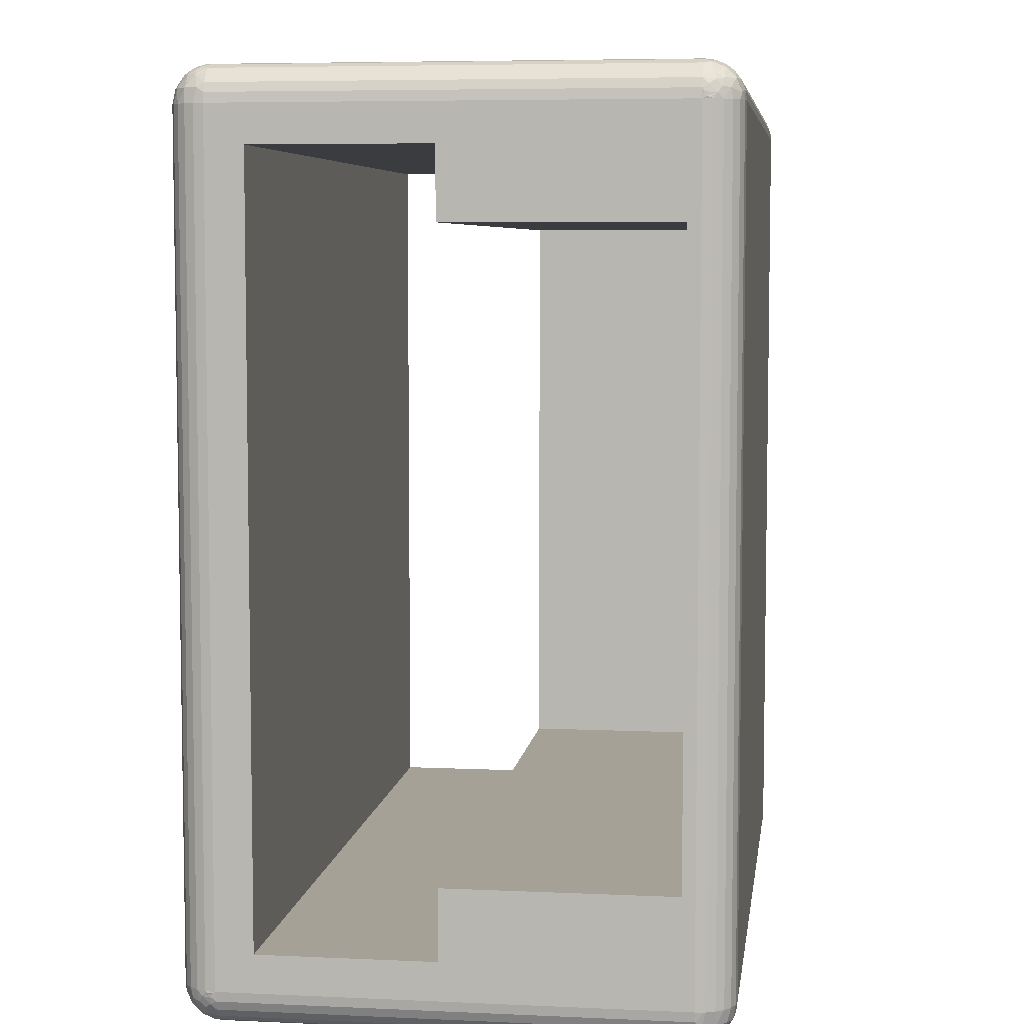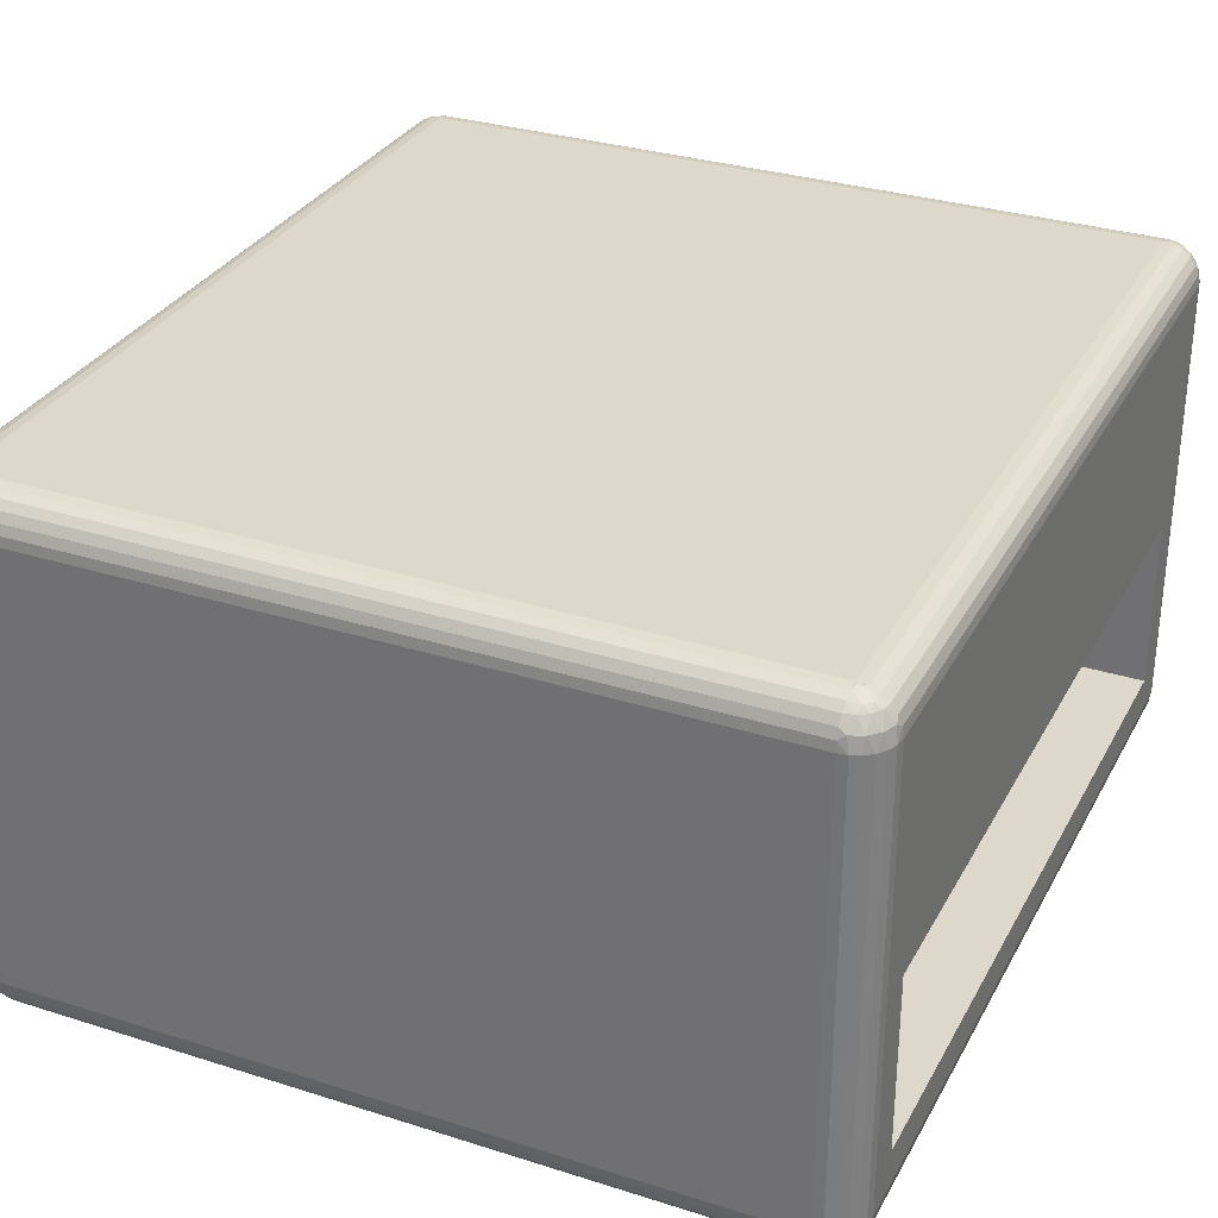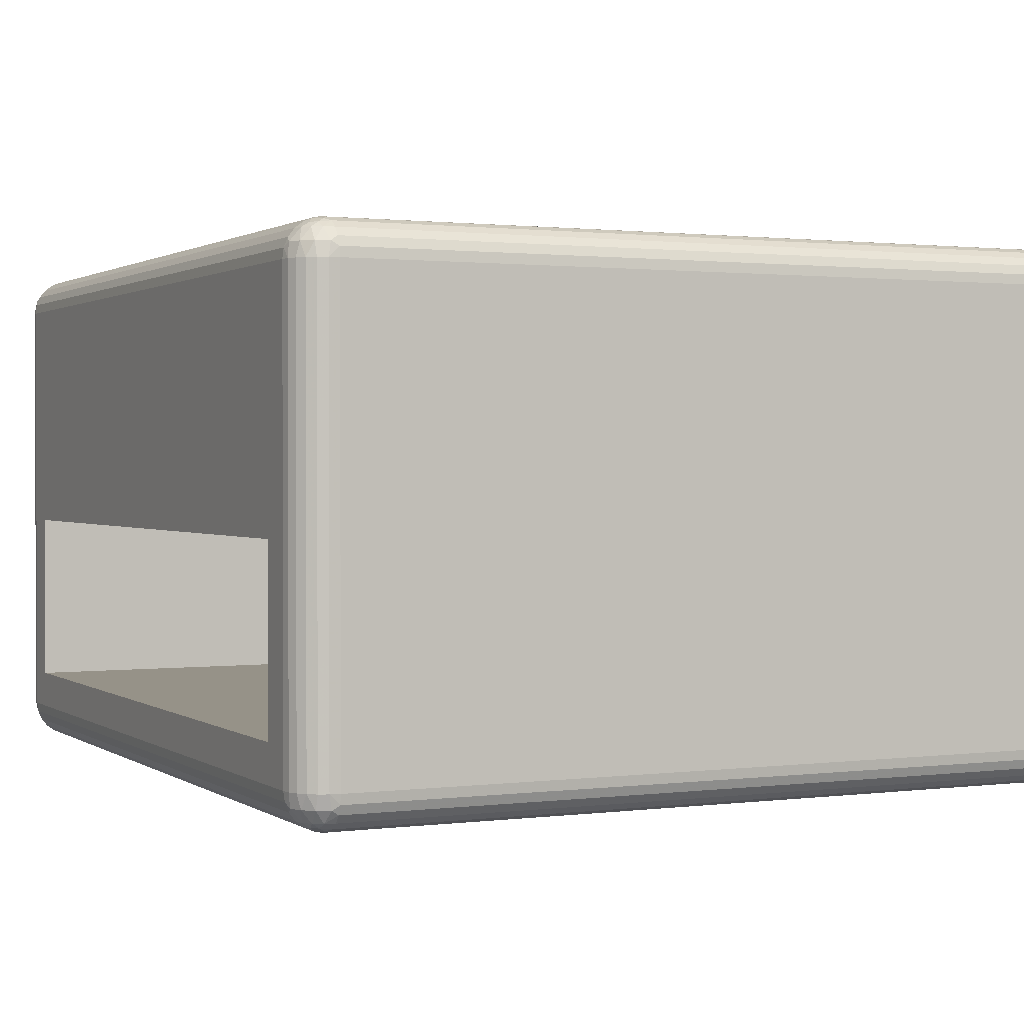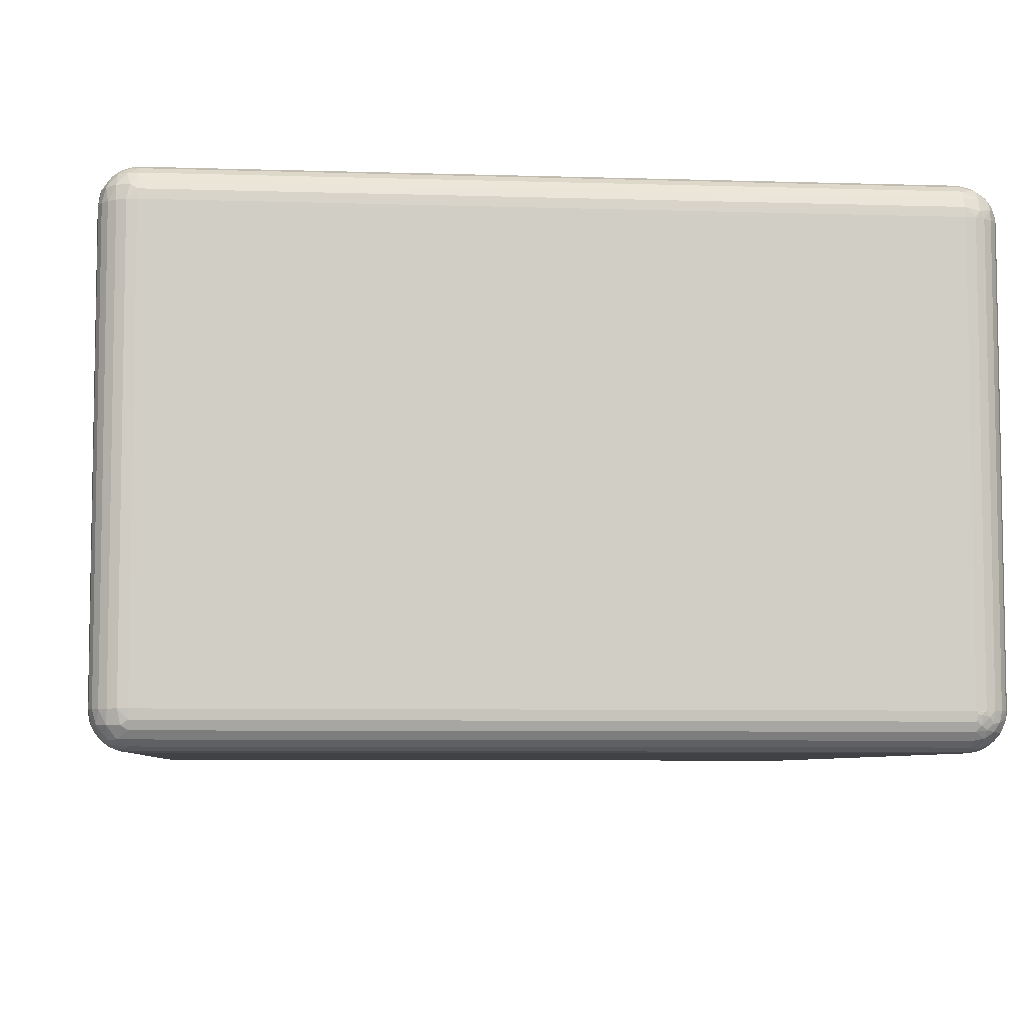
<metadata>
{"format":"obj","ext":"obj","renderer":"f3d","projection":"perspective","resolution":1024,"background":"white","views":[{"elev":6.2,"azim":-82.2,"up":"+Y"},{"elev":31.2,"azim":24.3,"up":"+Z"},{"elev":1.2,"azim":154.4,"up":"+Z"},{"elev":-6.4,"azim":174.7,"up":"+Z"}]}
</metadata>
<code>
v -1.11e-16 17.25 0.75
v 0 16.5 1.5
v 0 16.5 5
v 0 17.25 9.75
v 0 15.1 5
v 0 15.1 9.5
v 0 0.75 0.75
v 0 1.5 1.5
v 0 1.5 5
v 0 2.9 5
v 0 2.9 9.5
v -1.11e-16 0.75 9.75
v 0.02556 0.75 0.5559
v 0.1005 0.75 0.375
v 0.02556 17.25 0.5559
v 0.2197 0.75 0.2197
v 0.1005 17.25 0.375
v 0.375 0.75 0.1005
v 0.2197 17.25 0.2197
v 0.5559 0.75 0.02556
v 0.375 17.25 0.1005
v 0.75 0.75 -1.11e-16
v 0.5559 17.25 0.02556
v 0.75 17.25 -1.11e-16
v 0.02556 0.5559 0.75
v 0.02556 0.5559 9.75
v 0.1005 0.375 0.75
v 0.1005 0.375 9.75
v 0.2197 0.2197 0.75
v 0.2197 0.2197 9.75
v 0.375 0.1005 0.75
v 0.375 0.1005 9.75
v 0.5559 0.02556 0.75
v 0.5559 0.02556 9.75
v 0.75 -1.11e-16 0.75
v 0.75 0 9.75
v 0.02556 17.44 0.75
v 0.02556 17.44 9.75
v 0.1005 17.62 0.75
v 0.1005 17.62 9.75
v 0.2197 17.78 0.75
v 0.2197 17.78 9.75
v 0.375 17.9 0.75
v 0.375 17.9 9.75
v 0.5559 17.97 0.75
v 0.5559 17.97 9.75
v 0.75 18 0.75
v 0.75 18 9.75
v 0.02556 17.25 9.944
v 0.02556 0.75 9.944
v 0.1005 17.25 10.12
v 0.1005 0.75 10.12
v 0.2197 17.25 10.28
v 0.2197 0.75 10.28
v 0.375 17.25 10.4
v 0.375 0.75 10.4
v 0.5559 17.25 10.47
v 0.5559 0.75 10.47
v 0.75 17.25 10.5
v 0.75 0.75 10.5
v 16.5 1.5 5
v 16.5 1.5 1.5
v 16.5 16.5 1.5
v 16.5 16.5 5
v 15 15.1 5
v 15 2.9 5
v 15 15.1 9.5
v 15 2.9 9.5
v 0.75 0.5559 0.02556
v 0.75 0.02556 0.5559
v 0.05709 0.6402 0.4848
v 0.2197 0.5471 0.26
v 0.05709 0.4848 0.6402
v 0.463 0.6148 0.0704
v 0.75 0.375 0.1005
v 0.2197 0.26 0.5471
v 0.75 0.2197 0.2197
v 0.463 0.365 0.1739
v 0.2197 0.375 0.375
v 0.75 0.1005 0.375
v 0.463 0.1739 0.365
v 0.463 0.0704 0.6148
v 0.01441 0.7215 0.6065
v 0.01441 0.6283 0.6687
v 0.1264 0.5185 0.4035
v 0.01441 0.6065 0.7215
v 0.1264 0.4035 0.5185
v 0.003611 0.7153 0.6852
v 15.75 0.75 -1.11e-16
v 15.75 17.25 0
v 0.75 17.44 0.02556
v 0.75 17.97 0.5559
v 0.75 17.9 0.375
v 0.6402 17.94 0.4848
v 0.75 17.78 0.2197
v 0.5471 17.78 0.26
v 0.75 17.62 0.1005
v 0.4848 17.94 0.6402
v 0.6148 17.54 0.0704
v 0.26 17.78 0.5471
v 0.365 17.54 0.1739
v 0.375 17.78 0.375
v 0.1739 17.54 0.365
v 0.0704 17.54 0.6148
v 0.7215 17.99 0.6065
v 0.6283 17.99 0.6687
v 0.5185 17.87 0.4035
v 0.6065 17.99 0.7215
v 0.4035 17.87 0.5185
v 0.7153 18 0.6852
v 15.75 0 0.75
v 15.75 -1.11e-16 9.75
v 0.75 0.5559 10.47
v 0.75 0.02556 9.944
v 0.75 0.1005 10.12
v 0.6402 0.05709 10.02
v 0.75 0.2197 10.28
v 0.5471 0.2197 10.24
v 0.75 0.375 10.4
v 0.4848 0.05709 9.86
v 0.6148 0.463 10.43
v 0.26 0.2197 9.953
v 0.365 0.463 10.33
v 0.375 0.2197 10.12
v 0.1739 0.463 10.13
v 0.0704 0.463 9.885
v 0.7215 0.01441 9.894
v 0.6283 0.01441 9.831
v 0.5185 0.1264 10.1
v 0.6065 0.01441 9.779
v 0.4035 0.1264 9.981
v 0.7153 0.003611 9.815
v 15.75 18 0.75
v 15.75 18 9.75
v 0.75 17.97 9.944
v 0.75 17.44 10.47
v 0.05709 17.52 9.86
v 0.2197 17.74 9.953
v 0.05709 17.36 10.02
v 0.463 17.93 9.885
v 0.75 17.9 10.12
v 0.2197 17.45 10.24
v 0.463 17.83 10.13
v 0.75 17.78 10.28
v 0.2197 17.62 10.12
v 0.463 17.64 10.33
v 0.75 17.62 10.4
v 0.463 17.39 10.43
v 0.01441 17.39 9.779
v 0.01441 17.37 9.831
v 0.1264 17.6 9.981
v 0.01441 17.28 9.894
v 0.1264 17.48 10.1
v 0.003611 17.28 9.815
v 15.75 17.25 10.5
v 15.75 0.75 10.5
v 16.5 17.25 0.75
v 16.5 17.25 9.75
v 16.5 0.75 0.75
v 16.5 0.75 9.75
v 15.75 0.02556 0.5559
v 15.75 0.1005 0.375
v 15.75 0.2197 0.2197
v 15.75 0.375 0.1005
v 15.75 0.5559 0.02556
v 15.94 17.25 0.02556
v 15.94 0.75 0.02556
v 16.12 0.75 0.1005
v 16.12 17.25 0.1005
v 16.28 0.75 0.2197
v 16.28 17.25 0.2197
v 16.4 0.75 0.375
v 16.4 17.25 0.375
v 16.47 0.75 0.5559
v 16.47 17.25 0.5559
v 15.75 17.44 0.02556
v 15.75 17.62 0.1005
v 15.75 17.78 0.2197
v 15.75 17.9 0.375
v 15.75 17.97 0.5559
v 15.94 0.02556 0.75
v 15.94 0.02556 9.75
v 16.12 0.1005 0.75
v 16.12 0.1005 9.75
v 16.28 0.2197 0.75
v 16.28 0.2197 9.75
v 16.4 0.375 0.75
v 16.4 0.375 9.75
v 16.47 0.5559 0.75
v 16.47 0.5559 9.75
v 15.75 0.02556 9.944
v 15.75 0.1005 10.12
v 15.75 0.2197 10.28
v 15.75 0.375 10.4
v 15.75 0.5559 10.47
v 15.94 17.97 9.75
v 15.94 17.97 0.75
v 16.12 17.9 0.75
v 16.12 17.9 9.75
v 16.28 17.78 0.75
v 16.28 17.78 9.75
v 16.4 17.62 0.75
v 16.4 17.62 9.75
v 16.47 17.44 0.75
v 16.47 17.44 9.75
v 15.75 17.44 10.47
v 15.75 17.62 10.4
v 15.75 17.78 10.28
v 15.75 17.9 10.12
v 15.75 17.97 9.944
v 15.94 17.25 10.47
v 15.94 0.75 10.47
v 16.12 17.25 10.4
v 16.12 0.75 10.4
v 16.28 0.75 10.28
v 16.28 17.25 10.28
v 16.4 17.25 10.12
v 16.4 0.75 10.12
v 16.47 17.25 9.944
v 16.47 0.75 9.944
v 16.02 0.05709 0.6402
v 16.24 0.2197 0.5471
v 15.86 0.05709 0.4848
v 16.43 0.463 0.6148
v 15.95 0.2197 0.26
v 16.33 0.463 0.365
v 16.12 0.2197 0.375
v 16.14 0.463 0.1739
v 15.89 0.463 0.0704
v 15.89 0.01441 0.7215
v 15.87 0.01441 0.6687
v 16.1 0.1264 0.5185
v 15.78 0.01441 0.6065
v 15.98 0.1264 0.4035
v 15.78 0.003611 0.6852
v 16.02 17.36 0.05709
v 16.24 17.45 0.2197
v 15.86 17.52 0.05709
v 16.43 17.39 0.463
v 15.95 17.74 0.2197
v 16.33 17.64 0.463
v 16.12 17.62 0.2197
v 16.14 17.83 0.463
v 15.89 17.93 0.463
v 15.89 17.28 0.01441
v 15.87 17.33 0.01441
v 16.1 17.48 0.1264
v 15.78 17.39 0.01441
v 15.98 17.6 0.1264
v 15.78 17.31 0.003611
v 16.02 0.6402 10.44
v 16.24 0.5471 10.28
v 15.86 0.4848 10.44
v 16.43 0.6148 10.04
v 15.95 0.26 10.28
v 16.33 0.365 10.04
v 16.12 0.375 10.28
v 16.14 0.1739 10.04
v 15.89 0.0704 10.04
v 15.89 0.7215 10.49
v 15.87 0.6687 10.49
v 16.1 0.5185 10.37
v 15.78 0.6065 10.49
v 15.98 0.4035 10.37
v 15.78 0.6852 10.5
v 16.02 17.36 10.44
v 16.24 17.45 10.28
v 15.86 17.52 10.44
v 16.43 17.39 10.04
v 15.95 17.74 10.28
v 16.33 17.64 10.04
v 16.12 17.62 10.28
v 16.14 17.83 10.04
v 15.89 17.93 10.04
v 15.89 17.28 10.49
v 15.87 17.33 10.49
v 16.1 17.48 10.37
v 15.78 17.39 10.49
v 15.98 17.6 10.37
v 15.78 17.31 10.5
f 1 2 3
f 1 3 4
f 3 5 6
f 4 3 6
f 1 7 8
f 2 1 8
f 8 7 9
f 10 9 11
f 11 9 12
f 9 7 12
f 11 12 4
f 6 11 4
f 13 7 1
f 14 13 15
f 13 1 15
f 16 14 17
f 14 15 17
f 18 16 19
f 16 17 19
f 20 18 21
f 18 19 21
f 22 20 23
f 20 21 23
f 22 23 24
f 12 7 25
f 26 25 27
f 26 12 25
f 28 27 29
f 28 26 27
f 30 29 31
f 30 28 29
f 32 31 33
f 32 30 31
f 34 33 35
f 34 32 33
f 36 34 35
f 37 1 38
f 1 4 38
f 39 37 40
f 37 38 40
f 41 39 42
f 39 40 42
f 43 41 44
f 41 42 44
f 45 43 46
f 43 44 46
f 47 45 48
f 45 46 48
f 49 4 12
f 49 12 50
f 51 50 52
f 51 49 50
f 53 52 54
f 53 51 52
f 55 54 56
f 55 53 54
f 57 56 58
f 57 55 56
f 59 58 60
f 59 57 58
f 9 61 62
f 8 9 62
f 8 62 63
f 2 8 63
f 2 63 64
f 3 2 64
f 61 65 64
f 66 65 61
f 3 64 65
f 5 3 65
f 9 10 66
f 9 66 61
f 6 5 65
f 6 65 67
f 6 67 68
f 11 6 68
f 10 11 68
f 10 68 66
f 20 22 69
f 33 70 35
f 13 14 71
f 14 16 72
f 16 18 72
f 27 25 73
f 18 20 74
f 69 75 74
f 20 69 74
f 72 18 74
f 29 27 76
f 31 29 76
f 75 77 78
f 72 74 78
f 79 72 78
f 74 75 78
f 77 80 81
f 80 70 81
f 79 78 81
f 76 79 81
f 78 77 81
f 33 31 82
f 81 70 82
f 76 81 82
f 31 76 82
f 70 33 82
f 7 13 83
f 13 71 83
f 71 73 84
f 71 14 85
f 72 79 85
f 14 72 85
f 25 7 86
f 73 25 86
f 7 84 86
f 84 73 86
f 27 73 87
f 73 71 87
f 76 27 87
f 71 85 87
f 79 76 87
f 85 79 87
f 7 83 88
f 84 7 88
f 83 71 88
f 71 84 88
f 89 22 90
f 22 24 90
f 91 24 23
f 37 15 1
f 92 93 94
f 93 95 96
f 95 97 96
f 43 45 98
f 97 91 99
f 23 21 99
f 91 23 99
f 96 97 99
f 41 43 100
f 39 41 100
f 21 19 101
f 96 99 101
f 102 96 101
f 99 21 101
f 19 17 103
f 17 15 103
f 102 101 103
f 100 102 103
f 101 19 103
f 37 39 104
f 103 15 104
f 100 103 104
f 39 100 104
f 15 37 104
f 47 92 105
f 92 94 105
f 94 98 106
f 94 93 107
f 96 102 107
f 93 96 107
f 45 47 108
f 98 45 108
f 47 106 108
f 106 98 108
f 43 98 109
f 98 94 109
f 100 43 109
f 94 107 109
f 102 100 109
f 107 102 109
f 47 105 110
f 106 47 110
f 105 94 110
f 94 106 110
f 36 35 111
f 36 111 112
f 113 60 58
f 26 50 12
f 114 115 116
f 115 117 118
f 117 119 118
f 32 34 120
f 119 113 121
f 58 56 121
f 113 58 121
f 118 119 121
f 30 32 122
f 28 30 122
f 56 54 123
f 118 121 123
f 124 118 123
f 121 56 123
f 54 52 125
f 52 50 125
f 124 123 125
f 122 124 125
f 123 54 125
f 26 28 126
f 125 50 126
f 122 125 126
f 28 122 126
f 50 26 126
f 36 114 127
f 114 116 127
f 116 120 128
f 116 115 129
f 118 124 129
f 115 118 129
f 34 36 130
f 120 34 130
f 36 128 130
f 128 120 130
f 32 120 131
f 120 116 131
f 122 32 131
f 116 129 131
f 124 122 131
f 129 124 131
f 36 127 132
f 128 36 132
f 127 116 132
f 116 128 132
f 133 47 48
f 134 133 48
f 135 48 46
f 59 136 57
f 137 40 38
f 138 42 40
f 138 44 42
f 139 49 51
f 140 46 44
f 140 141 135
f 140 135 46
f 140 44 138
f 142 51 53
f 142 53 55
f 143 144 141
f 143 138 145
f 143 141 140
f 143 140 138
f 146 147 144
f 146 136 147
f 146 143 145
f 146 145 142
f 146 144 143
f 148 55 57
f 148 136 146
f 148 146 142
f 148 142 55
f 148 57 136
f 149 38 4
f 149 137 38
f 150 149 4
f 150 139 137
f 150 137 149
f 151 138 40
f 151 40 137
f 151 137 139
f 151 145 138
f 152 4 49
f 152 49 139
f 153 139 51
f 153 51 142
f 153 142 145
f 153 151 139
f 153 145 151
f 154 4 152
f 154 150 4
f 154 139 150
f 154 152 139
f 155 60 156
f 155 59 60
f 64 63 157
f 158 64 157
f 62 157 63
f 159 157 62
f 61 64 158
f 61 159 62
f 160 61 158
f 160 159 61
f 66 68 67
f 66 67 65
f 161 111 35
f 161 35 70
f 162 70 80
f 162 161 70
f 163 80 77
f 163 162 80
f 164 77 75
f 164 163 77
f 165 75 69
f 165 164 75
f 89 69 22
f 89 165 69
f 89 90 166
f 167 89 166
f 168 167 169
f 167 166 169
f 170 168 171
f 168 169 171
f 172 170 173
f 170 171 173
f 174 172 175
f 172 173 175
f 159 174 157
f 174 175 157
f 176 24 91
f 176 90 24
f 177 91 97
f 177 176 91
f 178 97 95
f 178 177 97
f 179 95 93
f 179 178 95
f 180 93 92
f 180 179 93
f 133 92 47
f 133 180 92
f 112 111 181
f 182 181 183
f 182 112 181
f 184 183 185
f 184 182 183
f 186 185 187
f 186 184 185
f 188 187 189
f 188 186 187
f 190 189 159
f 190 188 189
f 160 190 159
f 114 36 112
f 115 114 191
f 114 112 191
f 117 115 192
f 115 191 192
f 119 117 193
f 117 192 193
f 113 119 194
f 119 193 194
f 60 113 195
f 113 194 195
f 60 195 156
f 133 134 196
f 197 133 196
f 198 197 199
f 197 196 199
f 200 198 201
f 198 199 201
f 202 200 203
f 200 201 203
f 204 202 205
f 202 203 205
f 157 204 158
f 204 205 158
f 59 155 206
f 136 59 206
f 147 136 207
f 136 206 207
f 144 147 208
f 147 207 208
f 141 144 209
f 144 208 209
f 135 141 210
f 141 209 210
f 48 135 134
f 135 210 134
f 211 156 212
f 211 155 156
f 213 212 214
f 213 214 215
f 213 211 212
f 216 213 215
f 217 215 218
f 217 216 215
f 219 218 220
f 219 217 218
f 158 220 160
f 158 219 220
f 174 159 189
f 89 167 165
f 221 183 181
f 222 185 183
f 222 187 185
f 223 161 162
f 224 189 187
f 224 172 174
f 224 174 189
f 224 187 222
f 225 162 163
f 225 163 164
f 226 170 172
f 226 222 227
f 226 172 224
f 226 224 222
f 228 168 170
f 228 167 168
f 228 226 227
f 228 227 225
f 228 170 226
f 229 164 165
f 229 167 228
f 229 228 225
f 229 225 164
f 229 165 167
f 230 181 111
f 230 221 181
f 231 230 111
f 231 223 221
f 231 221 230
f 232 222 183
f 232 183 221
f 232 221 223
f 232 227 222
f 233 111 161
f 233 161 223
f 234 223 162
f 234 162 225
f 234 225 227
f 234 232 223
f 234 227 232
f 235 111 233
f 235 231 111
f 235 223 231
f 235 233 223
f 204 157 175
f 133 197 180
f 236 169 166
f 237 171 169
f 237 173 171
f 238 176 177
f 239 175 173
f 239 202 204
f 239 204 175
f 239 173 237
f 240 177 178
f 240 178 179
f 241 200 202
f 241 237 242
f 241 202 239
f 241 239 237
f 243 198 200
f 243 197 198
f 243 241 242
f 243 242 240
f 243 200 241
f 244 179 180
f 244 197 243
f 244 243 240
f 244 240 179
f 244 180 197
f 245 166 90
f 245 236 166
f 246 245 90
f 246 238 236
f 246 236 245
f 247 237 169
f 247 169 236
f 247 236 238
f 247 242 237
f 248 90 176
f 248 176 238
f 249 238 177
f 249 177 240
f 249 240 242
f 249 247 238
f 249 242 247
f 250 90 248
f 250 246 90
f 250 238 246
f 250 248 238
f 190 160 220
f 112 182 191
f 251 214 212
f 252 215 214
f 252 218 215
f 253 195 194
f 254 220 218
f 254 188 190
f 254 190 220
f 254 218 252
f 255 194 193
f 255 193 192
f 256 186 188
f 256 252 257
f 256 188 254
f 256 254 252
f 258 184 186
f 258 182 184
f 258 256 257
f 258 257 255
f 258 186 256
f 259 192 191
f 259 182 258
f 259 258 255
f 259 255 192
f 259 191 182
f 260 212 156
f 260 251 212
f 261 253 251
f 261 260 156
f 261 251 260
f 262 251 253
f 262 252 214
f 262 214 251
f 262 257 252
f 263 156 195
f 263 195 253
f 264 253 194
f 264 262 253
f 264 194 255
f 264 255 257
f 264 257 262
f 265 156 263
f 265 261 156
f 265 253 261
f 265 263 253
f 219 158 205
f 210 196 134
f 211 213 266
f 213 216 267
f 216 217 267
f 207 206 268
f 217 219 269
f 205 203 269
f 219 205 269
f 267 217 269
f 208 207 270
f 209 208 270
f 203 201 271
f 272 267 271
f 269 203 271
f 267 269 271
f 201 199 273
f 199 196 273
f 272 271 273
f 270 272 273
f 271 201 273
f 210 209 274
f 273 196 274
f 270 273 274
f 209 270 274
f 196 210 274
f 155 211 275
f 211 266 275
f 155 275 276
f 266 268 276
f 275 266 276
f 213 267 277
f 266 213 277
f 268 266 277
f 267 272 277
f 206 155 278
f 268 206 278
f 207 268 279
f 270 207 279
f 272 270 279
f 268 277 279
f 277 272 279
f 278 155 280
f 155 276 280
f 276 268 280
f 268 278 280

</code>
